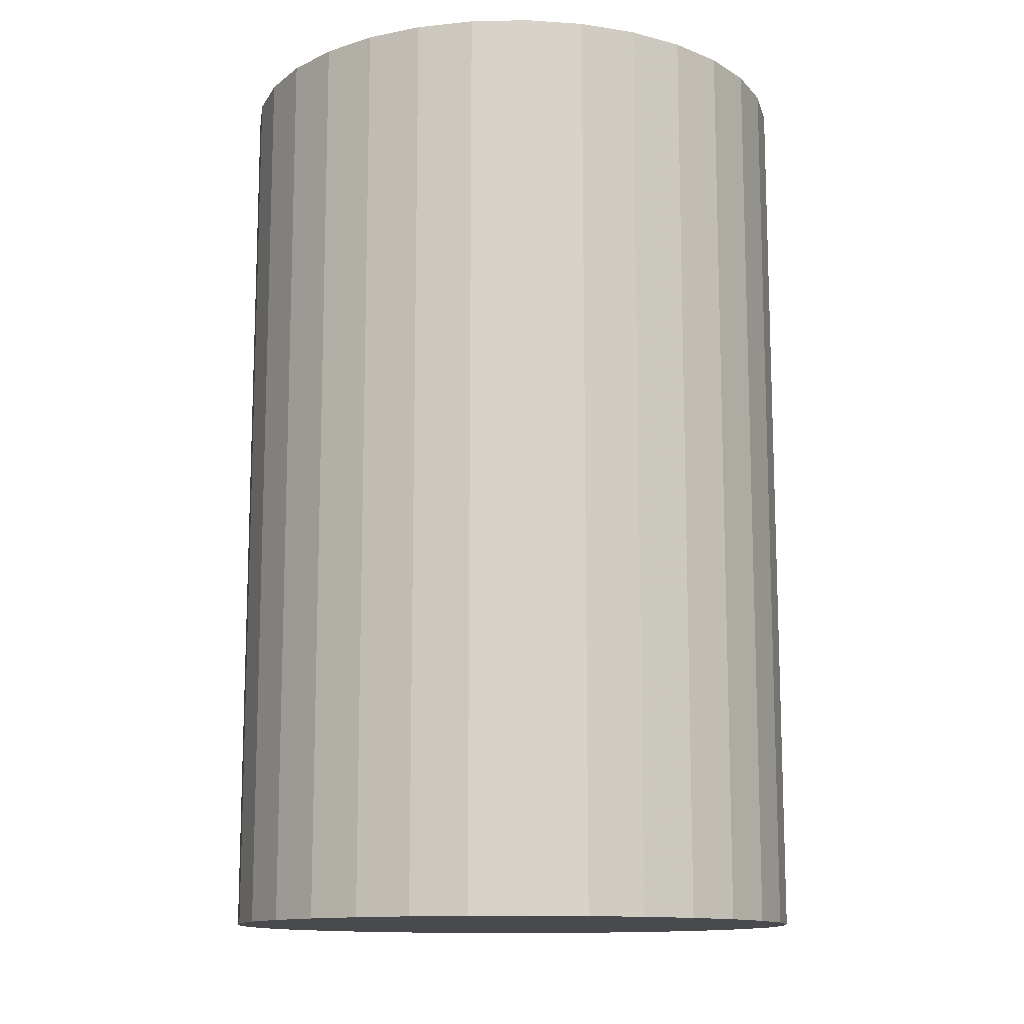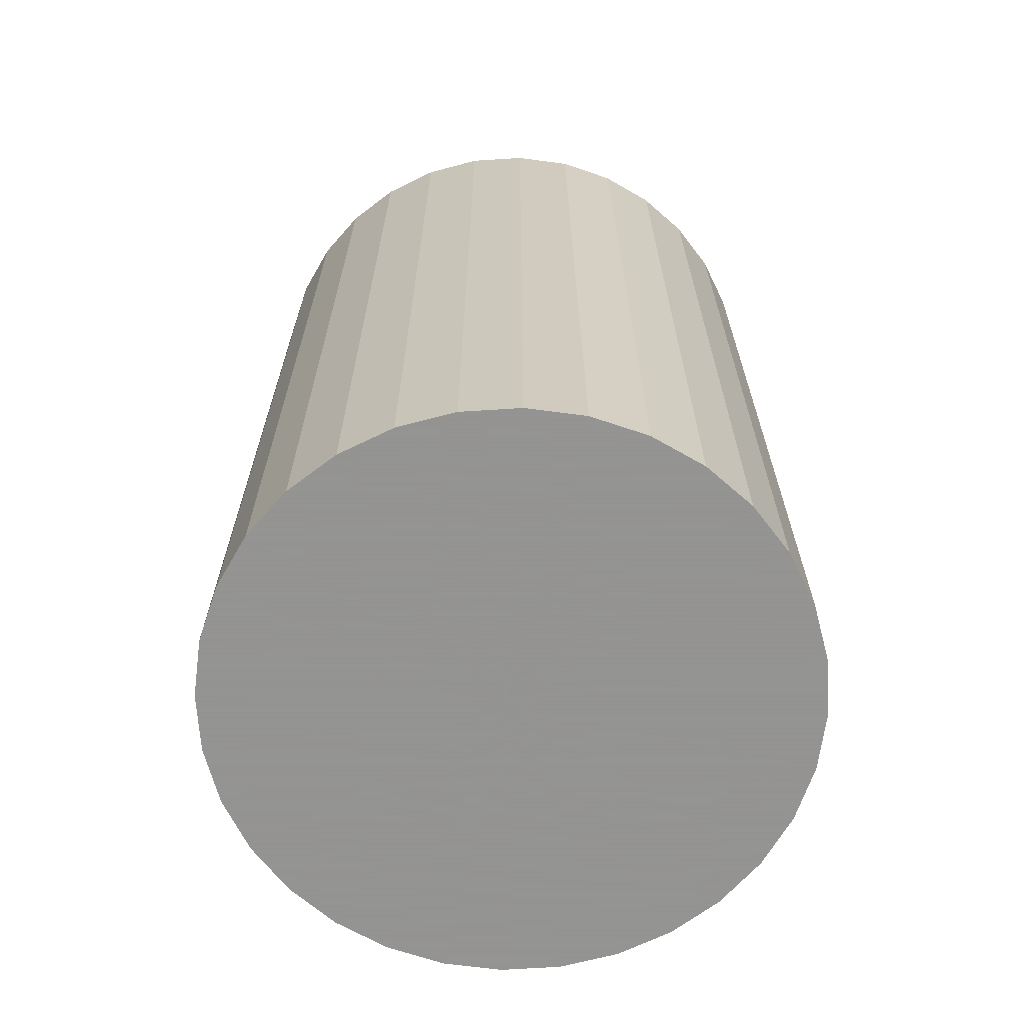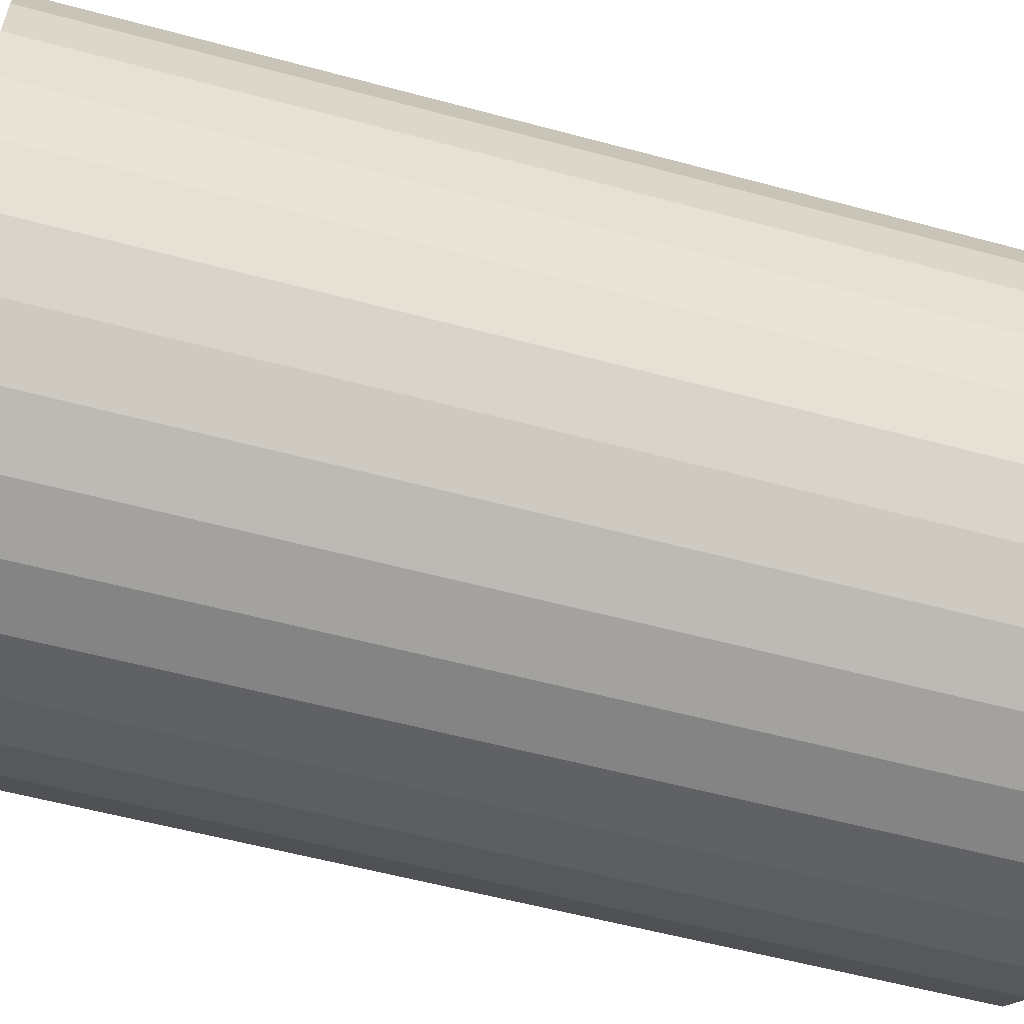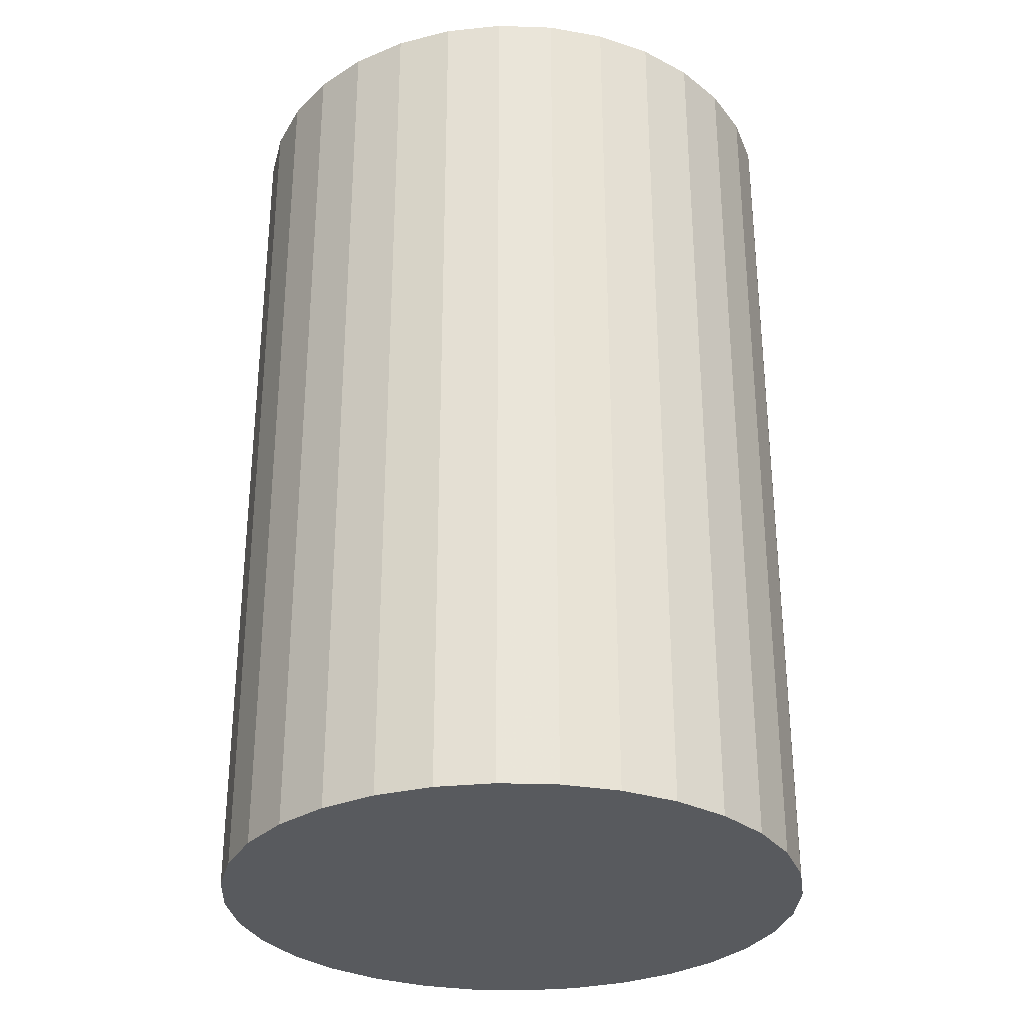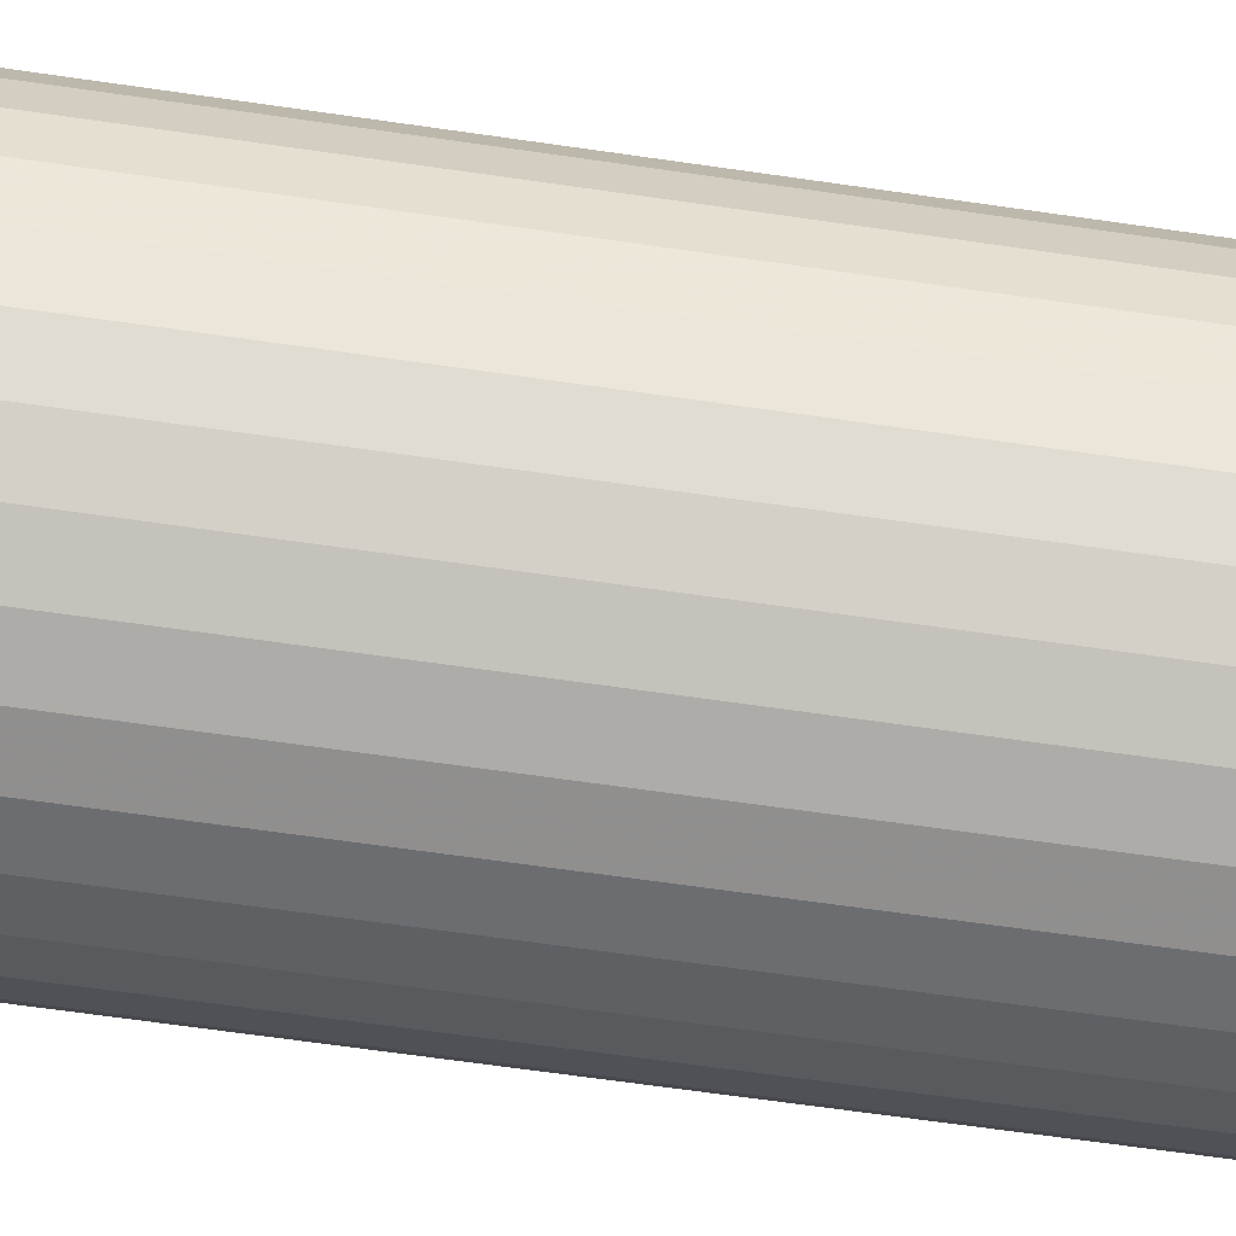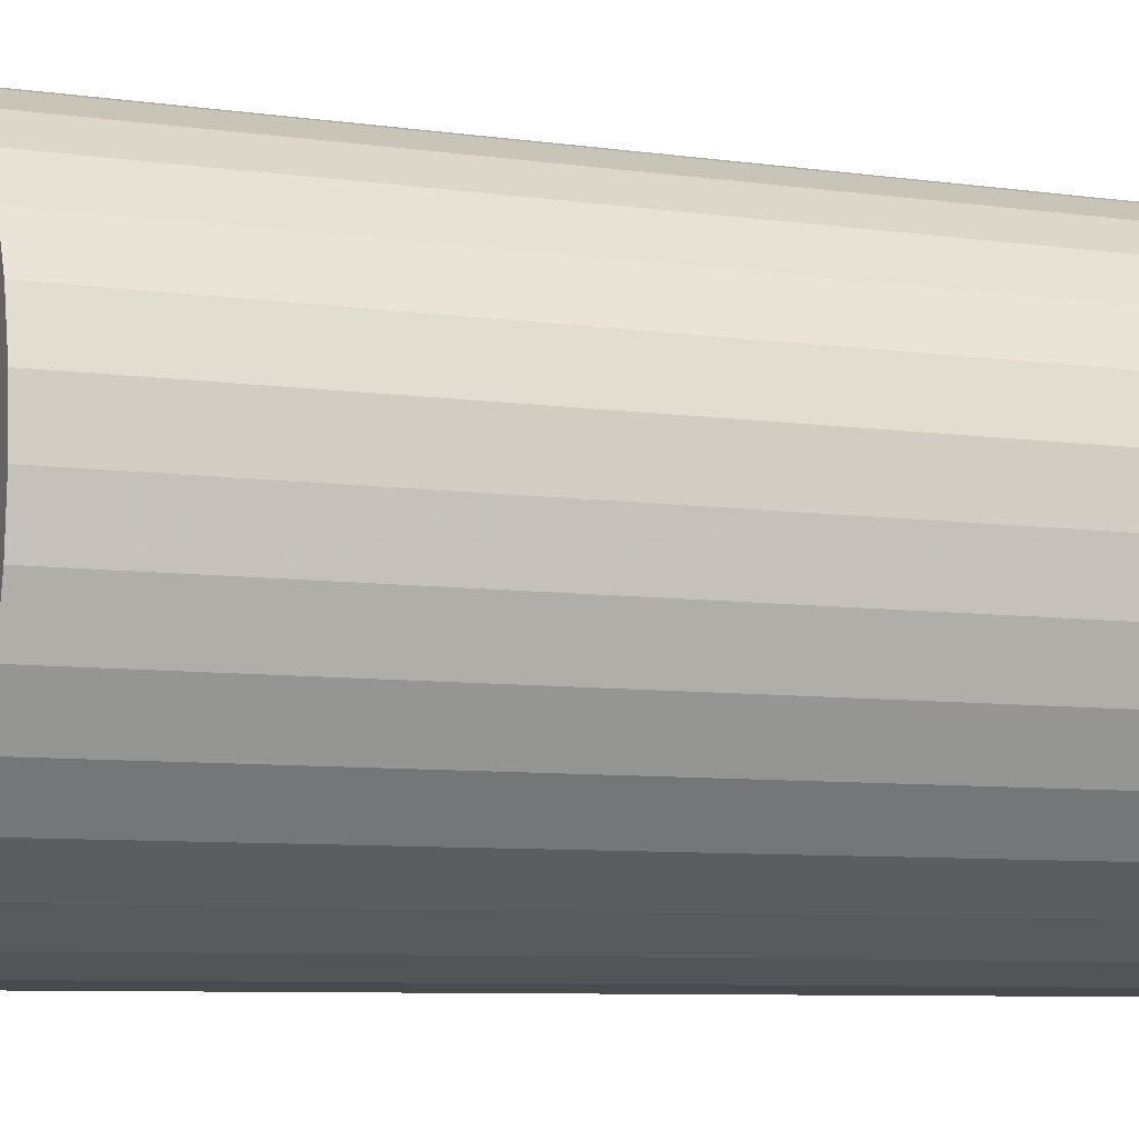
<metadata>
{"format":"obj","ext":"obj","renderer":"f3d","projection":"perspective","resolution":1024,"background":"white","views":[{"elev":-12.8,"azim":-171.8,"up":"+Z"},{"elev":-66.9,"azim":-35.7,"up":"+Z"},{"elev":-55.9,"azim":-105.9,"up":"+Y"},{"elev":-30.7,"azim":-132.2,"up":"+Z"},{"elev":-71.0,"azim":-98.0,"up":"+Y"},{"elev":-7.9,"azim":-111.1,"up":"+Y"}]}
</metadata>
<code>
v 0 0 -0.0294
v 0.01891 0 -0.0294
v 0.01891 0 0.0294
v 0 0 0.0294
v 0.01854 0.003688 -0.0294
v 0.01854 0.003688 0.0294
v 0.01747 0.007235 -0.0294
v 0.01747 0.007235 0.0294
v 0.01572 0.0105 -0.0294
v 0.01572 0.0105 0.0294
v 0.01337 0.01337 -0.0294
v 0.01337 0.01337 0.0294
v 0.0105 0.01572 -0.0294
v 0.0105 0.01572 0.0294
v 0.007235 0.01747 -0.0294
v 0.007235 0.01747 0.0294
v 0.003688 0.01854 -0.0294
v 0.003688 0.01854 0.0294
v 0 0.01891 -0.0294
v 0 0.01891 0.0294
v -0.003688 0.01854 -0.0294
v -0.003688 0.01854 0.0294
v -0.007235 0.01747 -0.0294
v -0.007235 0.01747 0.0294
v -0.0105 0.01572 -0.0294
v -0.0105 0.01572 0.0294
v -0.01337 0.01337 -0.0294
v -0.01337 0.01337 0.0294
v -0.01572 0.0105 -0.0294
v -0.01572 0.0105 0.0294
v -0.01747 0.007235 -0.0294
v -0.01747 0.007235 0.0294
v -0.01854 0.003688 -0.0294
v -0.01854 0.003688 0.0294
v -0.01891 0 -0.0294
v -0.01891 0 0.0294
v -0.01854 -0.003688 -0.0294
v -0.01854 -0.003688 0.0294
v -0.01747 -0.007235 -0.0294
v -0.01747 -0.007235 0.0294
v -0.01572 -0.0105 -0.0294
v -0.01572 -0.0105 0.0294
v -0.01337 -0.01337 -0.0294
v -0.01337 -0.01337 0.0294
v -0.0105 -0.01572 -0.0294
v -0.0105 -0.01572 0.0294
v -0.007235 -0.01747 -0.0294
v -0.007235 -0.01747 0.0294
v -0.003688 -0.01854 -0.0294
v -0.003688 -0.01854 0.0294
v -0 -0.01891 -0.0294
v -0 -0.01891 0.0294
v 0.003688 -0.01854 -0.0294
v 0.003688 -0.01854 0.0294
v 0.007235 -0.01747 -0.0294
v 0.007235 -0.01747 0.0294
v 0.0105 -0.01572 -0.0294
v 0.0105 -0.01572 0.0294
v 0.01337 -0.01337 -0.0294
v 0.01337 -0.01337 0.0294
v 0.01572 -0.0105 -0.0294
v 0.01572 -0.0105 0.0294
v 0.01747 -0.007235 -0.0294
v 0.01747 -0.007235 0.0294
v 0.01854 -0.003688 -0.0294
v 0.01854 -0.003688 0.0294
f 2 1 5
f 2 5 3
f 3 5 6
f 3 6 4
f 5 1 7
f 5 7 6
f 6 7 8
f 6 8 4
f 7 1 9
f 7 9 8
f 8 9 10
f 8 10 4
f 9 1 11
f 9 11 10
f 10 11 12
f 10 12 4
f 11 1 13
f 11 13 12
f 12 13 14
f 12 14 4
f 13 1 15
f 13 15 14
f 14 15 16
f 14 16 4
f 15 1 17
f 15 17 16
f 16 17 18
f 16 18 4
f 17 1 19
f 17 19 18
f 18 19 20
f 18 20 4
f 19 1 21
f 19 21 20
f 20 21 22
f 20 22 4
f 21 1 23
f 21 23 22
f 22 23 24
f 22 24 4
f 23 1 25
f 23 25 24
f 24 25 26
f 24 26 4
f 25 1 27
f 25 27 26
f 26 27 28
f 26 28 4
f 27 1 29
f 27 29 28
f 28 29 30
f 28 30 4
f 29 1 31
f 29 31 30
f 30 31 32
f 30 32 4
f 31 1 33
f 31 33 32
f 32 33 34
f 32 34 4
f 33 1 35
f 33 35 34
f 34 35 36
f 34 36 4
f 35 1 37
f 35 37 36
f 36 37 38
f 36 38 4
f 37 1 39
f 37 39 38
f 38 39 40
f 38 40 4
f 39 1 41
f 39 41 40
f 40 41 42
f 40 42 4
f 41 1 43
f 41 43 42
f 42 43 44
f 42 44 4
f 43 1 45
f 43 45 44
f 44 45 46
f 44 46 4
f 45 1 47
f 45 47 46
f 46 47 48
f 46 48 4
f 47 1 49
f 47 49 48
f 48 49 50
f 48 50 4
f 49 1 51
f 49 51 50
f 50 51 52
f 50 52 4
f 51 1 53
f 51 53 52
f 52 53 54
f 52 54 4
f 53 1 55
f 53 55 54
f 54 55 56
f 54 56 4
f 55 1 57
f 55 57 56
f 56 57 58
f 56 58 4
f 57 1 59
f 57 59 58
f 58 59 60
f 58 60 4
f 59 1 61
f 59 61 60
f 60 61 62
f 60 62 4
f 61 1 63
f 61 63 62
f 62 63 64
f 62 64 4
f 63 1 65
f 63 65 64
f 64 65 66
f 64 66 4
f 65 1 2
f 65 2 66
f 66 2 3
f 66 3 4

</code>
